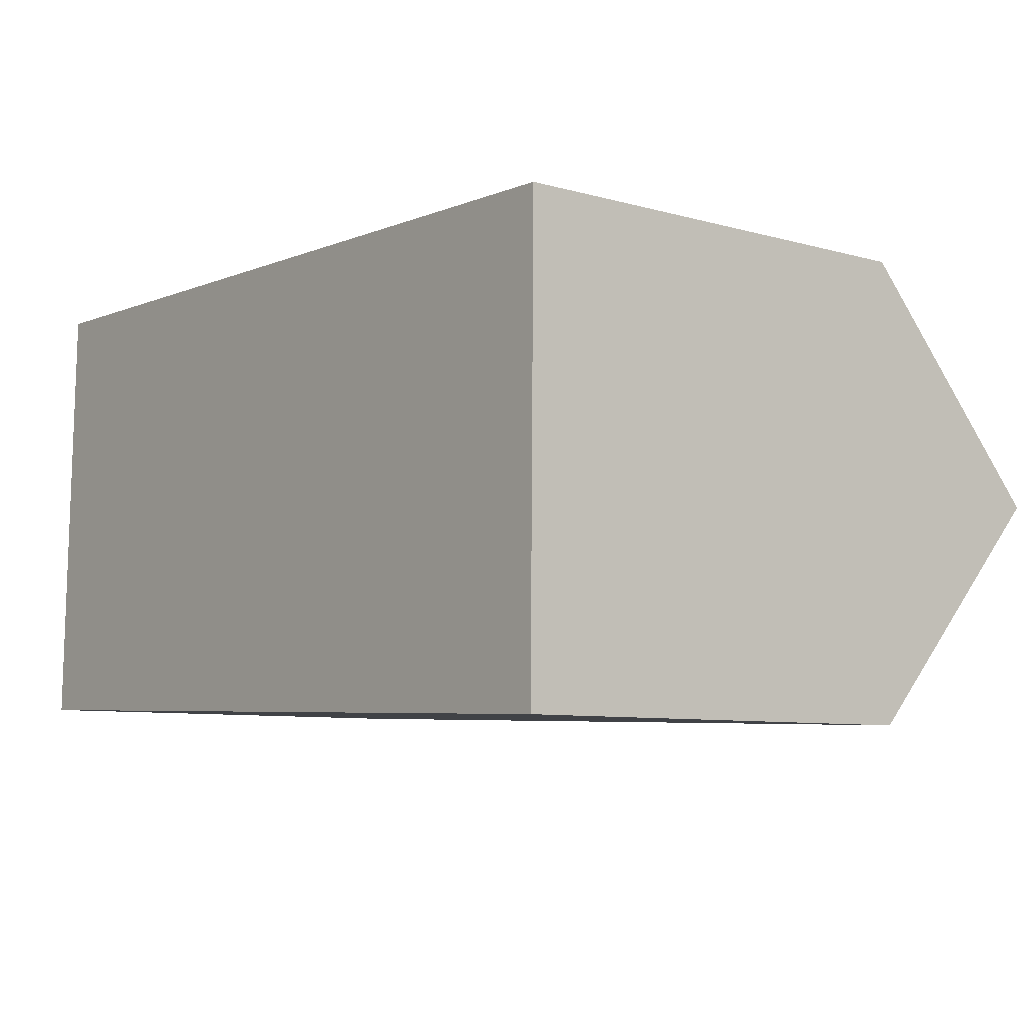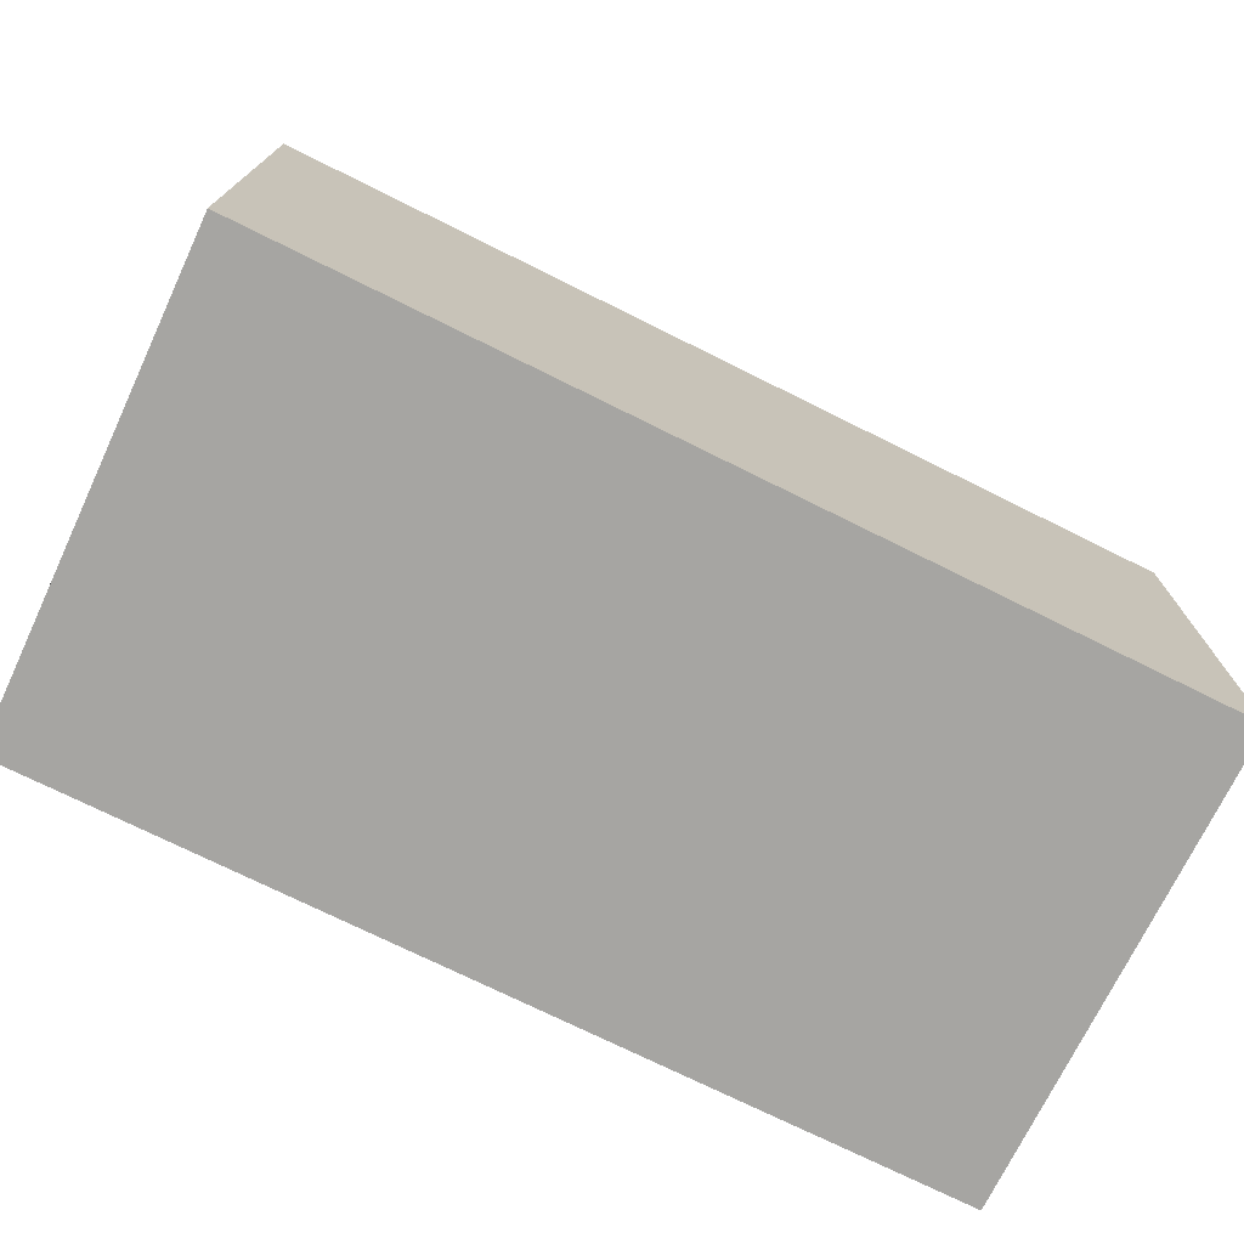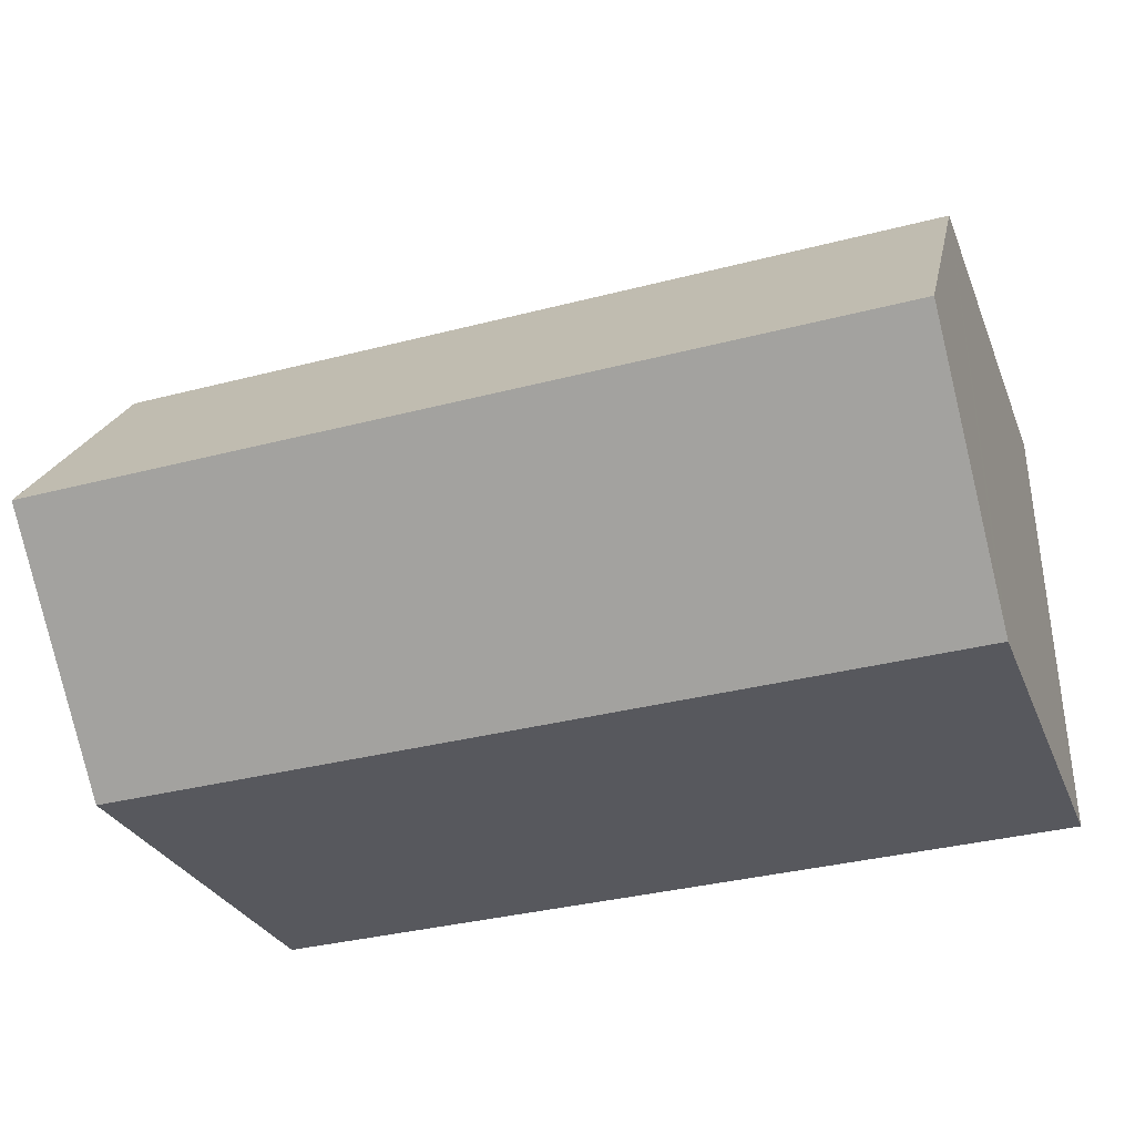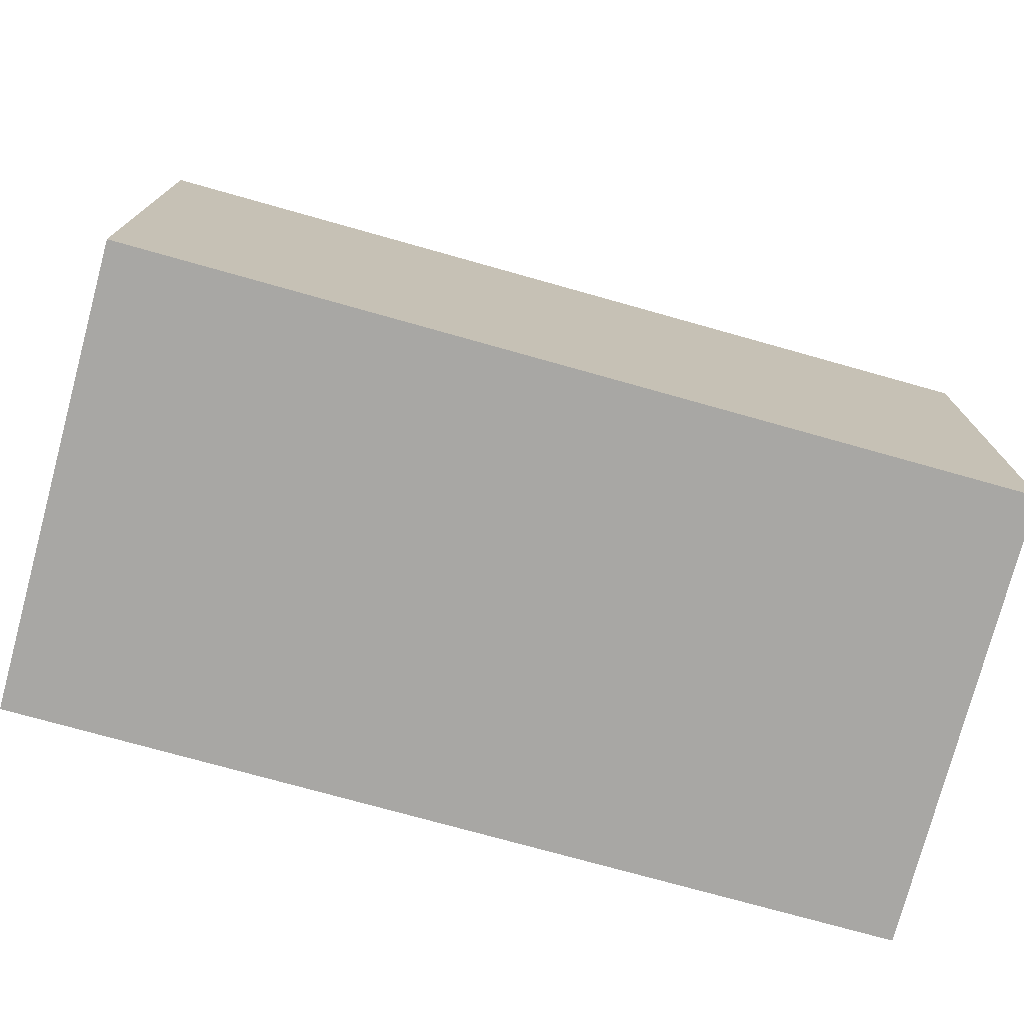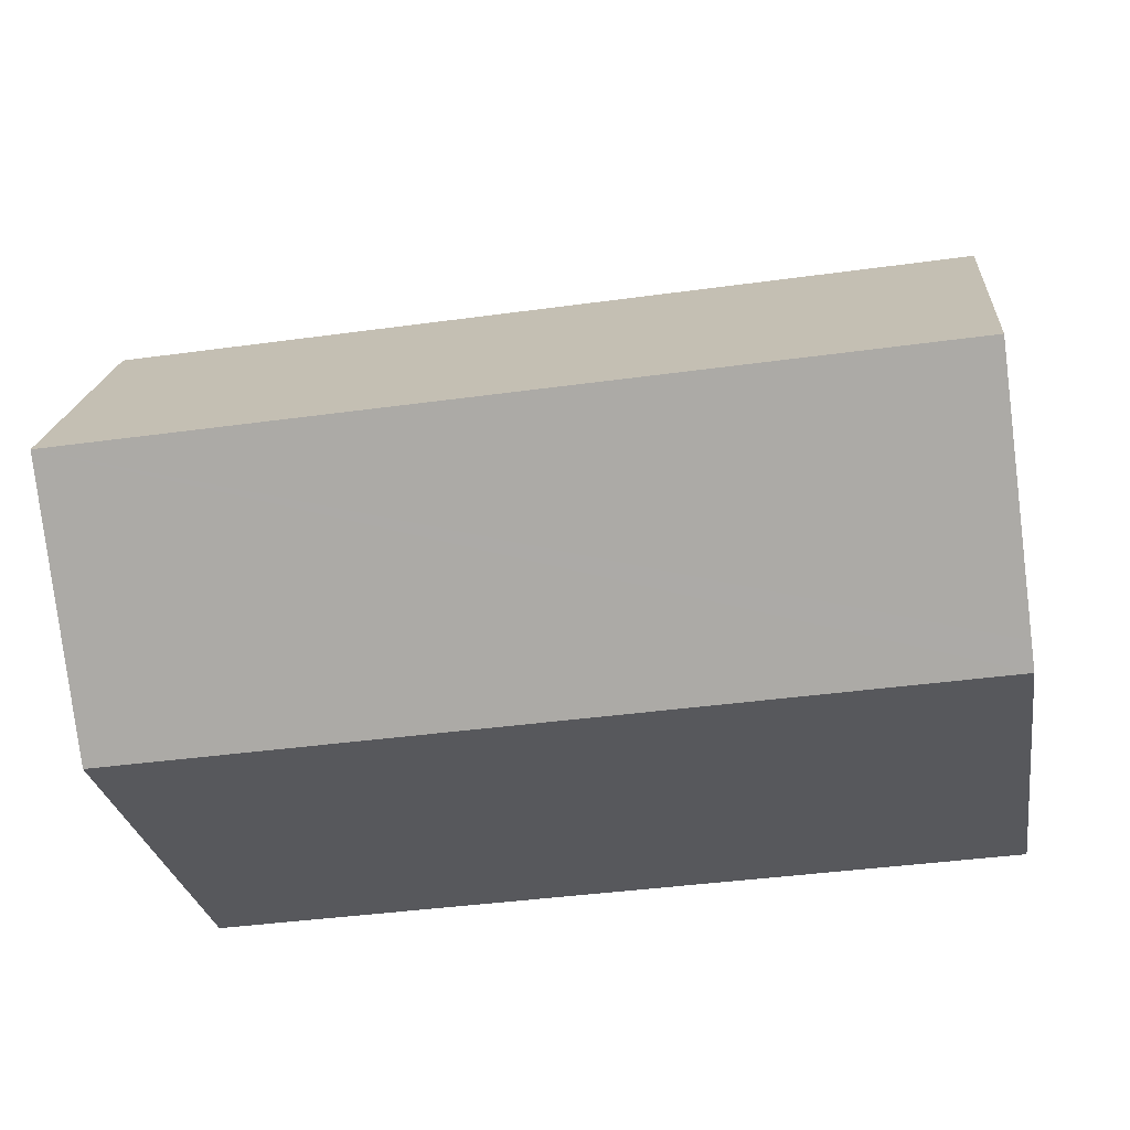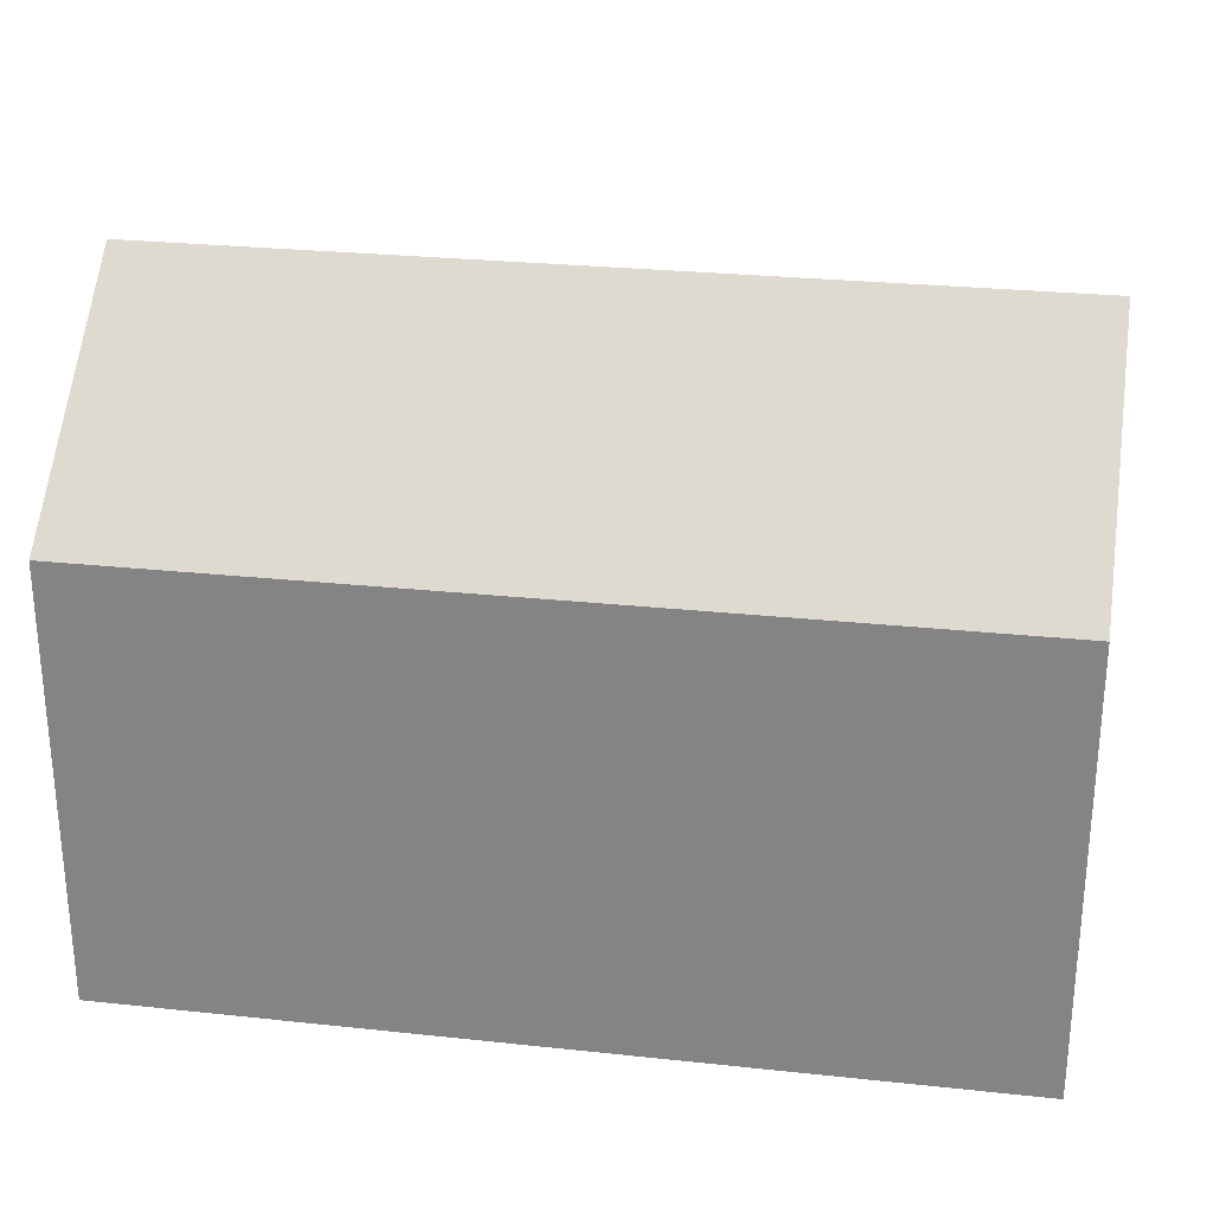
<metadata>
{"format":"obj","ext":"obj","renderer":"f3d","projection":"perspective","resolution":1024,"background":"white","views":[{"elev":-7.8,"azim":52.0,"up":"+Z"},{"elev":-73.8,"azim":155.7,"up":"+Y"},{"elev":-28.5,"azim":-161.0,"up":"+Z"},{"elev":-74.6,"azim":-13.6,"up":"+Y"},{"elev":-28.6,"azim":-170.9,"up":"+Z"},{"elev":27.1,"azim":-168.5,"up":"+Y"}]}
</metadata>
<code>
v  0.34 10.15 10.48
v  20.2 14.75 4.506
v  0.17 14.75 5.242
v  12.55 10.15 10.04
v  17 10.15 9.873
v  20.26 10.15 9.754
v  20.05 10.15 -0.736
v  20.2 14.18 3.851
v  20.15 10.15 -0.74
v  0 10.15 6.214e-16
v  0.017 10.6 0.51
v  0.34 -6.419e-16 10.48
v  12.55 -6.145e-16 10.04
v  17 -6.045e-16 9.873
v  20.26 -5.973e-16 9.754
v  20.2 -2.358e-16 3.851
v  20.15 4.531e-17 -0.74
v  20.2 -2.759e-16 4.506
v  0 0 0
v  20.05 4.507e-17 -0.736
v  0.17 -3.21e-16 5.242
v  0.017 -3.123e-17 0.51
g defaultobject
f 1 2 3
f 2 1 4
f 2 4 5
f 2 5 6
f 7 8 9
f 8 7 10
f 8 10 2
f 2 10 11
f 2 11 3
f 12 4 1
f 4 12 13
f 4 13 5
f 5 13 6
f 6 13 14
f 6 14 15
f 6 8 2
f 8 6 9
f 9 6 15
f 9 15 16
f 9 16 17
f 16 15 18
f 17 7 9
f 7 17 10
f 10 17 19
f 19 17 20
f 11 1 3
f 1 11 10
f 1 10 19
f 1 19 21
f 1 21 12
f 21 19 22
f 14 18 15
f 18 14 16
f 16 14 13
f 16 13 17
f 17 13 20
f 20 13 19
f 19 13 22
f 22 13 12
f 22 12 21

</code>
